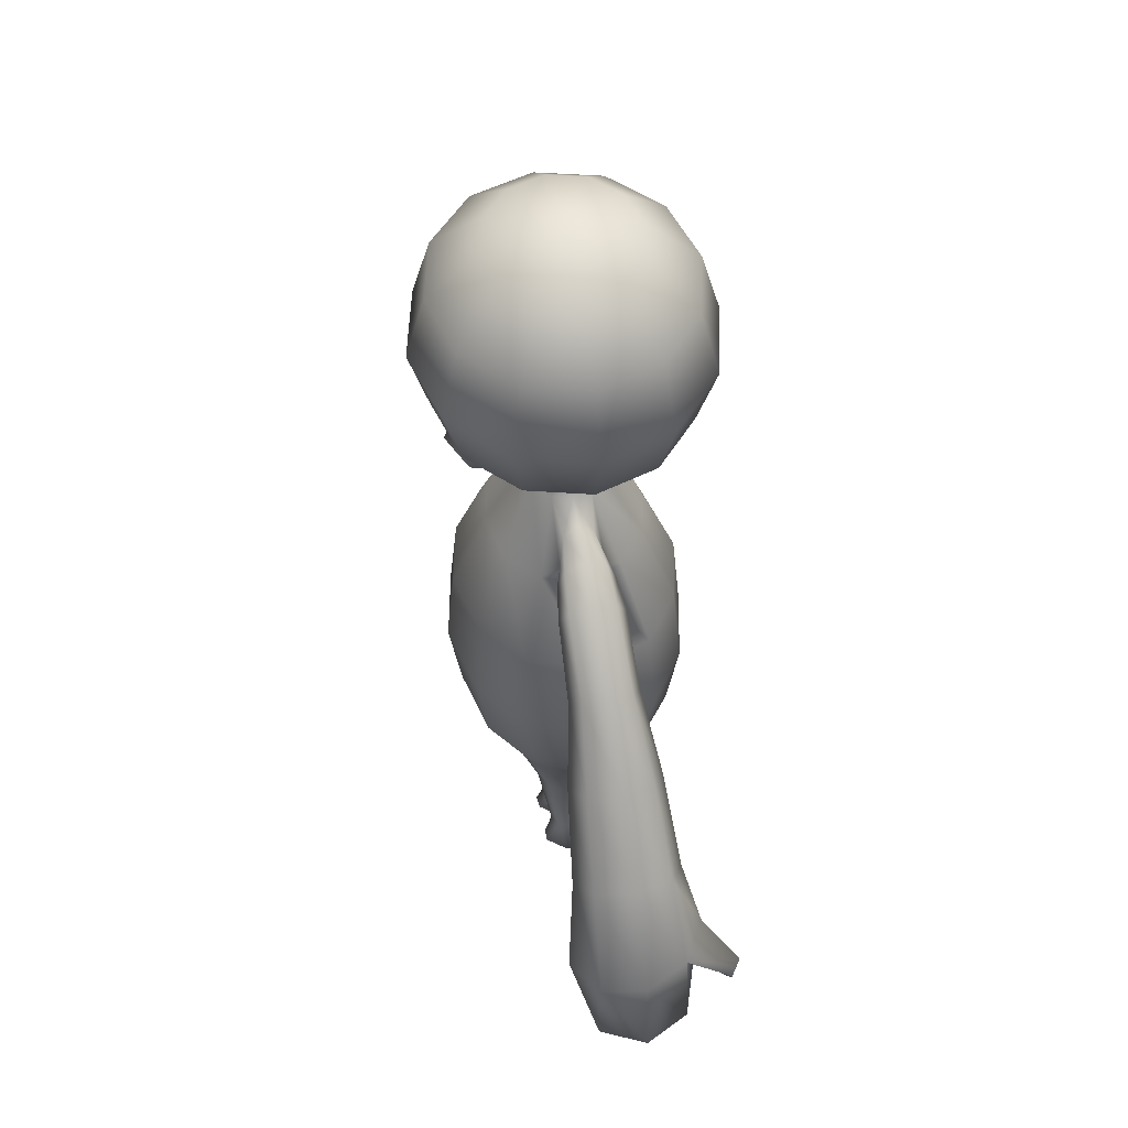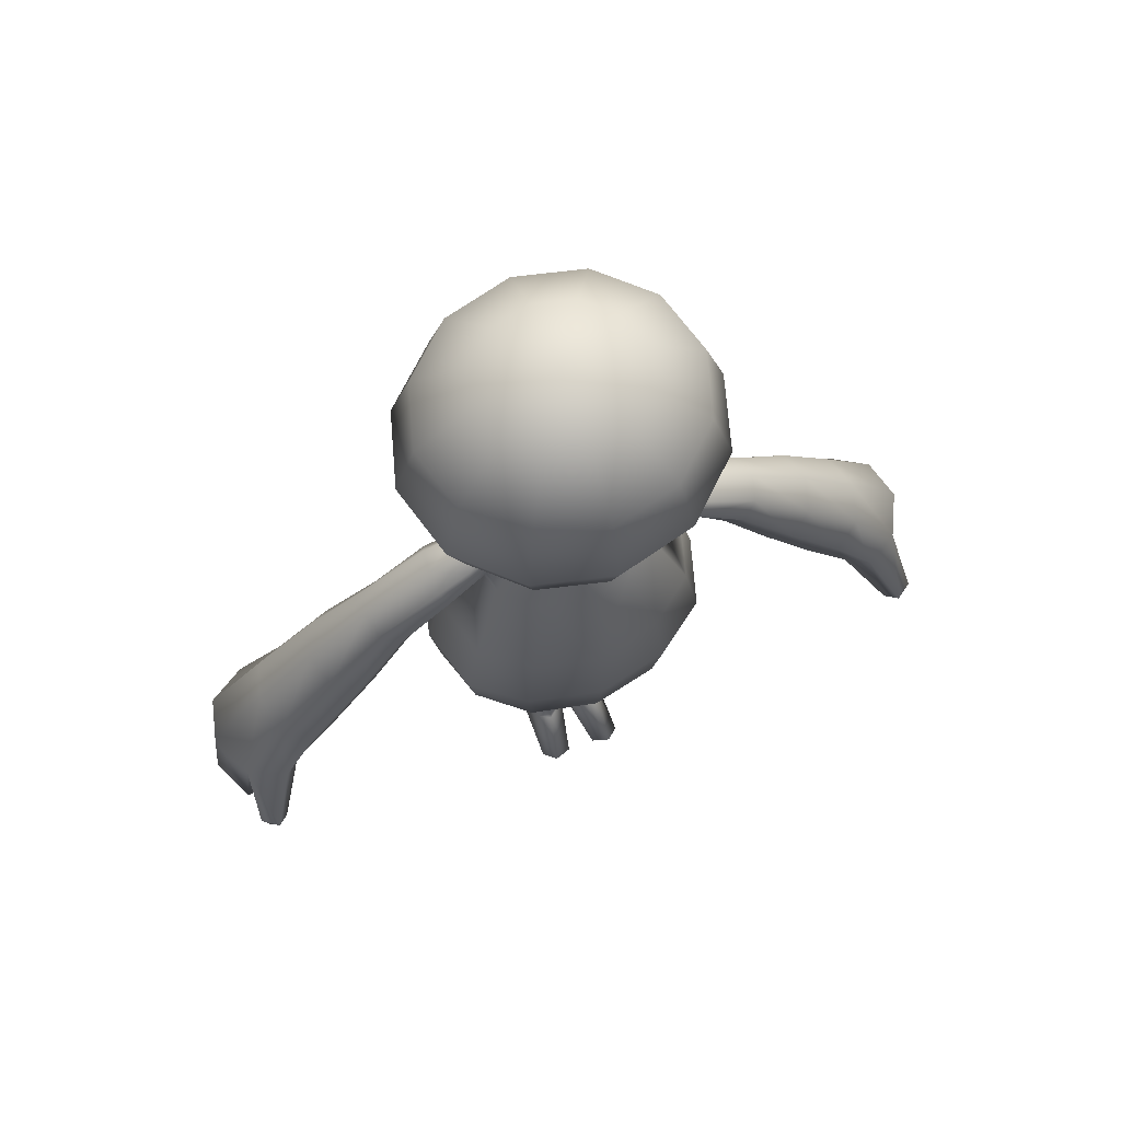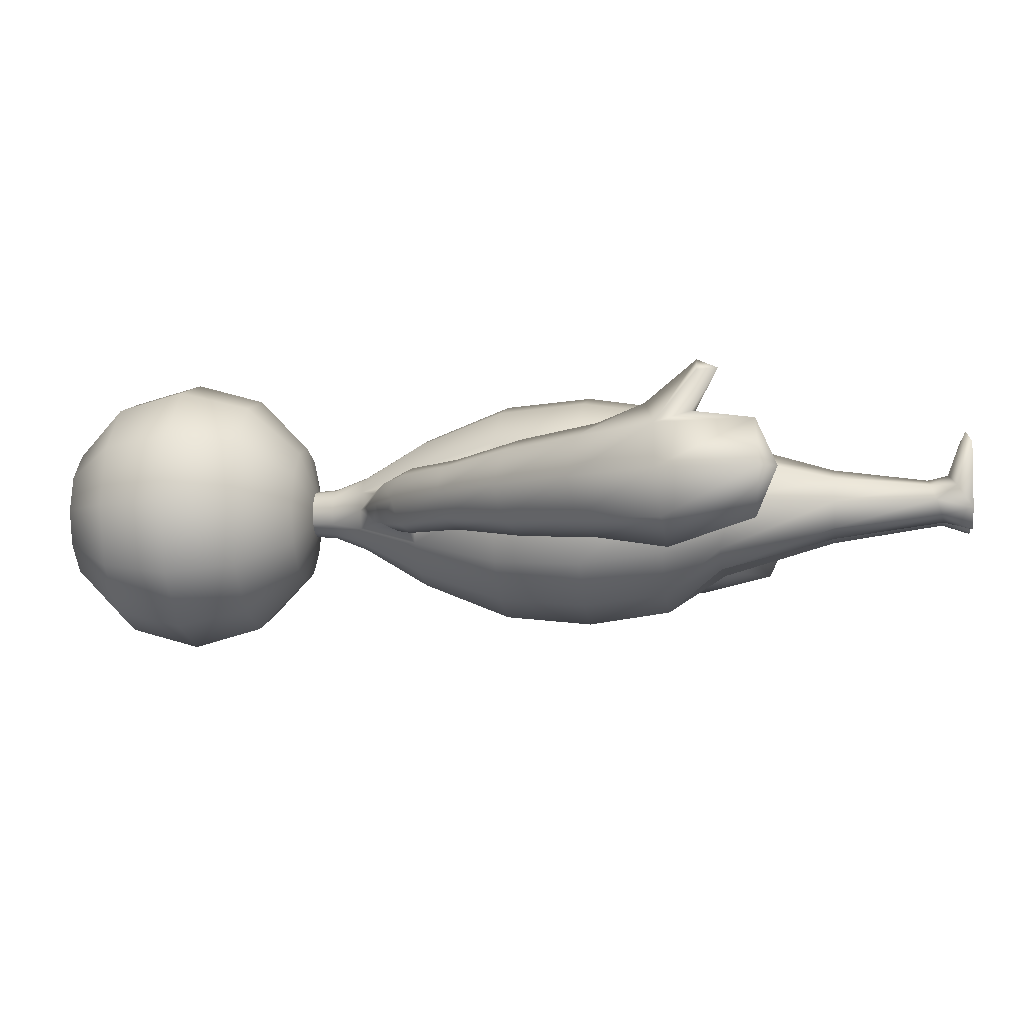
<metadata>
{"format":"obj","ext":"obj","renderer":"f3d","projection":"perspective","resolution":1024,"background":"white","views":[{"elev":53.1,"azim":-102.0,"up":"+Y"},{"elev":70.8,"azim":-20.8,"up":"+Y"},{"elev":-5.6,"azim":-82.7,"up":"+Z"}]}
</metadata>
<code>
v  -0.124 18.94 0.0024
v  -0.124 18.58 -1.397
v  -0.8775 18.58 -1.21
v  -1.429 18.58 -0.6975
v  -1.631 18.58 0.0024
v  -1.429 18.58 0.7022
v  -0.8775 18.58 1.214
v  -0.124 18.58 1.402
v  0.6296 18.58 1.214
v  1.181 18.58 0.7022
v  1.383 18.58 0.0024
v  1.181 18.58 -0.6975
v  0.6296 18.58 -1.21
v  -1.429 17.58 -2.097
v  -0.124 17.58 -2.422
v  -2.385 17.58 -1.21
v  -2.734 17.58 0.0024
v  -2.385 17.58 1.214
v  -1.429 17.58 2.102
v  -0.124 17.58 2.427
v  1.181 17.58 2.102
v  2.137 17.58 1.214
v  2.486 17.58 0.0024
v  2.137 17.58 -1.21
v  1.181 17.58 -2.097
v  -1.631 16.23 -2.422
v  -0.124 16.23 -2.797
v  -2.734 16.23 -1.397
v  -3.138 16.23 0.0024
v  -2.734 16.23 1.402
v  -1.631 16.23 2.427
v  -0.124 16.23 2.802
v  1.383 16.23 2.427
v  2.486 16.23 1.402
v  2.89 16.23 0.0024
v  2.486 16.23 -1.397
v  1.383 16.23 -2.422
v  -1.429 14.87 -2.097
v  -0.124 14.87 -2.422
v  -2.385 14.87 -1.21
v  -2.734 14.87 0.0024
v  -2.385 14.87 1.214
v  -1.429 14.87 2.102
v  -0.124 14.87 2.427
v  1.181 14.87 2.102
v  2.137 14.87 1.214
v  2.486 14.87 0.0024
v  2.137 14.87 -1.21
v  1.181 14.87 -2.097
v  -0.8775 13.87 -1.21
v  -0.124 13.87 -1.397
v  -1.429 13.87 -0.6975
v  -1.631 13.87 0.0024
v  -1.429 13.87 0.7022
v  -0.8775 13.87 1.214
v  -0.124 13.87 1.402
v  0.6296 13.87 1.214
v  1.181 13.87 0.7022
v  1.383 13.87 0.0024
v  1.181 13.87 -0.6975
v  0.6296 13.87 -1.21
v  -0.124 13.51 0.0024
v  7.531 5.984 0.0038
v  7.322 5.887 -0.8517
v  6.145 7.505 -0.7467
v  6.357 7.653 0.0038
v  6.572 5.813 -1.322
v  5.634 7.147 -1.058
v  6.034 5.286 -0.8517
v  5.123 6.79 -0.7467
v  5.825 5.189 0.0038
v  4.912 6.642 0.0038
v  6.08 5.494 0.8593
v  5.123 6.79 0.7542
v  6.381 6.223 1.314
v  5.634 7.147 1.065
v  7.124 6.018 0.8593
v  6.145 7.505 0.7542
v  4.958 9.025 -0.6448
v  5.141 9.153 0.0038
v  4.516 8.716 -0.9135
v  4.075 8.406 -0.6448
v  3.892 8.278 0.0038
v  4.075 8.406 0.6524
v  4.516 8.716 0.921
v  4.958 9.025 0.6524
v  3.763 10.34 -0.4817
v  3.891 10.45 0.0038
v  3.454 10.08 -0.6827
v  3.145 9.823 -0.4817
v  3.017 9.716 0.0038
v  3.145 9.823 0.4892
v  3.454 10.08 0.6903
v  3.763 10.34 0.4892
v  2.478 11.44 -0.4521
v  2.512 11.57 0.0038
v  2.398 11.2 -0.641
v  2.317 10.88 -0.4521
v  2.284 10.75 0.0038
v  2.317 10.88 0.4596
v  2.398 11.2 0.6485
v  2.478 11.44 0.4596
v  1.794 12.02 0.0038
v  1.818 11.88 -0.394
v  1.231 12.16 -0.2983
v  1.159 12.35 0
v  1.907 11.54 -0.5588
v  1.496 11.61 -0.4272
v  1.964 11.21 -0.394
v  1.988 11.08 0.0038
v  1.683 11.25 0
v  1.964 11.21 0.4015
v  1.494 11.61 0.4277
v  1.907 11.54 0.5663
v  1.818 11.88 0.4015
v  1.236 12.16 0.2838
v  7.317 4.217 0.8863
v  7.498 3.829 0.0068
v  7.723 4.142 0.0038
v  7.113 3.857 0.0038
v  7.317 4.217 -0.8788
v  6.869 5.258 2.01
v  7.05 4.87 1.826
v  7.2 5.245 1.78
v  6.672 4.971 1.772
v  6.78 5.366 1.099
v  1.864 4.825 0
v  1.547 5.061 -0.9527
v  2.159 6.188 -1.066
v  2.509 6.188 0
v  0.8495 5.061 -1.318
v  1.202 6.188 -1.846
v  -0.1324 4.618 -0.6636
v  -0.1324 6.188 -2.131
v  -0.1324 4.618 0.6636
v  0.8495 5.061 1.318
v  1.202 6.188 1.846
v  -0.1324 6.188 2.131
v  1.547 5.061 0.9527
v  2.159 6.188 1.066
v  2.341 7.83 -1.297
v  2.72 7.83 0
v  1.307 7.83 -2.053
v  -0.1324 7.83 -2.37
v  1.307 7.83 2.053
v  -0.1324 7.83 2.37
v  2.341 7.83 1.297
v  2.057 9.555 -1.208
v  2.392 9.555 0
v  1.142 9.555 -1.912
v  -0.1324 9.555 -2.208
v  1.142 9.555 1.912
v  -0.1324 9.555 2.208
v  2.057 9.555 1.208
v  1.409 11.28 -0.7627
v  0.7677 11.28 -1.321
v  -0.1324 11.28 -1.525
v  0.7677 11.28 1.321
v  -0.1324 11.28 1.525
v  1.409 11.28 0.7627
v  0.5559 12.56 -0.3826
v  0.6584 12.56 0
v  0.2758 12.56 -0.6627
v  -0.1324 12.56 -0.7652
v  0.2758 12.56 0.6627
v  -0.1324 12.56 0.7652
v  0.5559 12.56 0.3826
v  1.022 2.785 0.0187
v  0.7686 2.785 -0.4888
v  0.3971 2.785 -0.6832
v  -0.1104 2.785 -0.3349
v  -0.1104 2.785 0.3722
v  0.3971 2.785 0.7205
v  0.7686 2.785 0.5261
v  0.6591 0.7318 0.0791
v  0.4661 0.617 -0.2363
v  0.2204 0.573 -0.3571
v  -0.1153 0.6518 -0.1406
v  -0.1153 0.8117 0.2988
v  0.2672 0.8843 0.4983
v  0.5129 0.8404 0.3775
v  0.7581 0.0109 -0.1131
v  0.432 0.0109 -0.5177
v  0.1828 0.0109 -0.4976
v  -0.114 0.0109 -0.1223
v  -0.0553 0.3161 0.266
v  0.327 0.4707 0.5855
v  0.6382 0.3202 0.3696
v  0.3386 13.2 -0.2571
v  0.4075 13.2 0
v  0.1503 13.2 -0.4454
v  -0.1324 13.2 -0.5143
v  0.1503 13.2 0.4454
v  -0.1324 13.2 0.5143
v  0.3386 13.2 0.2571
v  0.2694 14.11 -0.2172
v  0.3276 14.11 0
v  0.1104 14.11 -0.3762
v  -0.1324 14.11 -0.4344
v  0.1104 14.11 0.3762
v  -0.1324 14.11 0.4344
v  0.2694 14.11 0.2172
v  0.1586 0.0118 1.33
v  0.517 0.1351 1.469
v  0.7637 0.0118 1.23
v  -7.796 5.984 0.0038
v  -6.622 7.653 0.0038
v  -6.41 7.505 -0.7467
v  -7.587 5.887 -0.8517
v  -5.899 7.147 -1.058
v  -6.837 5.813 -1.322
v  -5.388 6.79 -0.7467
v  -6.298 5.286 -0.8517
v  -5.177 6.642 0.0038
v  -6.09 5.189 0.0038
v  -5.388 6.79 0.7542
v  -6.345 5.494 0.8593
v  -5.899 7.147 1.065
v  -6.646 6.223 1.314
v  -6.41 7.505 0.7542
v  -7.389 6.018 0.8593
v  -5.406 9.153 0.0038
v  -5.223 9.025 -0.6448
v  -4.781 8.716 -0.9135
v  -4.34 8.406 -0.6448
v  -4.157 8.278 0.0038
v  -4.34 8.406 0.6524
v  -4.781 8.716 0.921
v  -5.223 9.025 0.6524
v  -4.155 10.45 0.0038
v  -4.028 10.34 -0.4817
v  -3.719 10.08 -0.6827
v  -3.41 9.823 -0.4817
v  -3.282 9.716 0.0038
v  -3.41 9.823 0.4892
v  -3.719 10.08 0.6903
v  -4.028 10.34 0.4892
v  -2.777 11.57 0.0038
v  -2.743 11.44 -0.4521
v  -2.663 11.2 -0.641
v  -2.582 10.88 -0.4521
v  -2.549 10.75 0.0038
v  -2.582 10.88 0.4596
v  -2.663 11.2 0.6485
v  -2.743 11.44 0.4596
v  -2.059 12.02 0.0038
v  -1.424 12.35 0
v  -1.496 12.16 -0.2983
v  -2.082 11.88 -0.394
v  -1.76 11.61 -0.4272
v  -2.171 11.54 -0.5588
v  -2.229 11.21 -0.394
v  -1.948 11.25 0
v  -2.252 11.08 0.0038
v  -1.759 11.61 0.4277
v  -2.229 11.21 0.4015
v  -2.171 11.54 0.5663
v  -1.501 12.16 0.2838
v  -2.082 11.88 0.4015
v  -7.582 4.217 0.8863
v  -7.988 4.142 0.0038
v  -7.762 3.829 0.0068
v  -7.378 3.857 0.0038
v  -7.582 4.217 -0.8788
v  -7.134 5.258 2.01
v  -7.465 5.245 1.78
v  -7.315 4.87 1.826
v  -6.937 4.971 1.772
v  -7.045 5.366 1.099
v  -2.129 4.825 -0
v  -2.774 6.188 0
v  -2.424 6.188 -1.066
v  -1.812 5.061 -0.9527
v  -1.467 6.188 -1.846
v  -1.114 5.061 -1.318
v  -1.467 6.188 1.846
v  -1.114 5.061 1.318
v  -2.424 6.188 1.066
v  -1.812 5.061 0.9527
v  -2.985 7.83 0
v  -2.606 7.83 -1.297
v  -1.572 7.83 -2.053
v  -1.572 7.83 2.053
v  -2.606 7.83 1.297
v  -2.657 9.555 0
v  -2.322 9.555 -1.208
v  -1.407 9.555 -1.912
v  -1.407 9.555 1.912
v  -2.322 9.555 1.208
v  -1.674 11.28 -0.7627
v  -1.033 11.28 -1.321
v  -1.033 11.28 1.321
v  -1.674 11.28 0.7627
v  -0.8208 12.56 -0.3826
v  -0.9233 12.56 0
v  -0.5407 12.56 -0.6627
v  -0.5407 12.56 0.6627
v  -0.8208 12.56 0.3826
v  -1.034 2.785 -0.4888
v  -1.287 2.785 0.0187
v  -0.6619 2.785 -0.6832
v  -0.1545 2.785 -0.3349
v  -0.6619 2.785 0.7205
v  -0.1545 2.785 0.3722
v  -1.034 2.785 0.5261
v  -0.731 0.617 -0.2363
v  -0.924 0.7318 0.0791
v  -0.4853 0.573 -0.3571
v  -0.1496 0.6518 -0.1406
v  -0.5321 0.8843 0.4983
v  -0.1496 0.8117 0.2988
v  -0.7778 0.8404 0.3775
v  -0.6969 0.0109 -0.5177
v  -1.023 0.0109 -0.1131
v  -0.4477 0.0109 -0.4976
v  -0.1509 0.0109 -0.1223
v  -0.5919 0.4707 0.5855
v  -0.2096 0.3161 0.266
v  -0.903 0.3202 0.3696
v  -0.6724 13.2 0
v  -0.6035 13.2 -0.2571
v  -0.4152 13.2 -0.4454
v  -0.4152 13.2 0.4454
v  -0.6035 13.2 0.2571
v  -0.5925 14.11 0
v  -0.5343 14.11 -0.2172
v  -0.3753 14.11 -0.3762
v  -0.3753 14.11 0.3762
v  -0.5343 14.11 0.2172
v  -0.7819 0.1351 1.469
v  -0.4235 0.0118 1.33
v  -1.029 0.0118 1.23
g Sphere001
f 1 2 3
f 1 3 4
f 1 4 5
f 1 5 6
f 1 6 7
f 1 7 8
f 1 8 9
f 1 9 10
f 1 10 11
f 1 11 12
f 1 12 13
f 1 13 2
f 14 3 2
f 2 15 14
f 16 4 3
f 3 14 16
f 17 5 4
f 4 16 17
f 18 6 5
f 5 17 18
f 19 7 6
f 6 18 19
f 20 8 7
f 7 19 20
f 21 9 8
f 8 20 21
f 22 10 9
f 9 21 22
f 23 11 10
f 10 22 23
f 24 12 11
f 11 23 24
f 25 13 12
f 12 24 25
f 15 2 13
f 13 25 15
f 26 14 15
f 15 27 26
f 28 16 14
f 14 26 28
f 29 17 16
f 16 28 29
f 30 18 17
f 17 29 30
f 31 19 18
f 18 30 31
f 32 20 19
f 19 31 32
f 33 21 20
f 20 32 33
f 34 22 21
f 21 33 34
f 35 23 22
f 22 34 35
f 36 24 23
f 23 35 36
f 37 25 24
f 24 36 37
f 27 15 25
f 25 37 27
f 38 26 27
f 27 39 38
f 40 28 26
f 26 38 40
f 41 29 28
f 28 40 41
f 42 30 29
f 29 41 42
f 43 31 30
f 30 42 43
f 44 32 31
f 31 43 44
f 45 33 32
f 32 44 45
f 46 34 33
f 33 45 46
f 47 35 34
f 34 46 47
f 48 36 35
f 35 47 48
f 49 37 36
f 36 48 49
f 39 27 37
f 37 49 39
f 50 38 39
f 39 51 50
f 52 40 38
f 38 50 52
f 53 41 40
f 40 52 53
f 54 42 41
f 41 53 54
f 55 43 42
f 42 54 55
f 56 44 43
f 43 55 56
f 57 45 44
f 44 56 57
f 58 46 45
f 45 57 58
f 59 47 46
f 46 58 59
f 60 48 47
f 47 59 60
f 61 49 48
f 48 60 61
f 51 39 49
f 49 61 51
f 62 50 51
f 62 52 50
f 62 53 52
f 62 54 53
f 62 55 54
f 62 56 55
f 62 57 56
f 62 58 57
f 62 59 58
f 62 60 59
f 62 61 60
f 62 51 61
f 63 64 65
f 65 66 63
f 64 67 68
f 68 65 64
f 67 69 70
f 70 68 67
f 69 71 72
f 72 70 69
f 71 73 74
f 74 72 71
f 73 75 76
f 76 74 73
f 75 77 78
f 78 76 75
f 77 63 66
f 66 78 77
f 66 65 79
f 79 80 66
f 65 68 81
f 81 79 65
f 68 70 82
f 82 81 68
f 70 72 83
f 83 82 70
f 72 74 84
f 84 83 72
f 74 76 85
f 85 84 74
f 76 78 86
f 86 85 76
f 78 66 80
f 80 86 78
f 80 79 87
f 87 88 80
f 79 81 89
f 89 87 79
f 81 82 90
f 90 89 81
f 82 83 91
f 91 90 82
f 83 84 92
f 92 91 83
f 84 85 93
f 93 92 84
f 85 86 94
f 94 93 85
f 86 80 88
f 88 94 86
f 88 87 95
f 95 96 88
f 87 89 97
f 97 95 87
f 89 90 98
f 98 97 89
f 90 91 99
f 99 98 90
f 92 100 99
f 99 91 92
f 93 101 100
f 100 92 93
f 94 102 101
f 101 93 94
f 88 96 102
f 102 94 88
f 103 104 105
f 105 106 103
f 104 107 108
f 108 105 104
f 107 109 108
f 109 110 111
f 111 108 109
f 110 112 113
f 113 111 110
f 112 114 113
f 114 115 116
f 116 113 114
f 115 103 106
f 106 116 115
f 117 118 119
f 117 120 118
f 64 63 119
f 119 121 64
f 63 77 117
f 117 119 63
f 122 123 124
f 122 125 123
f 73 71 120
f 120 117 73
f 71 69 121
f 121 120 71
f 69 67 121
f 67 64 121
f 120 121 118
f 118 121 119
f 73 117 126
f 126 117 77
f 75 73 125
f 125 122 75
f 73 126 123
f 123 125 73
f 126 77 124
f 124 123 126
f 77 75 122
f 122 124 77
f 127 128 129
f 129 130 127
f 128 131 132
f 132 129 128
f 131 133 134
f 134 132 131
f 135 136 137
f 137 138 135
f 136 139 140
f 140 137 136
f 139 127 130
f 130 140 139
f 130 129 141
f 141 142 130
f 129 132 143
f 143 141 129
f 132 134 144
f 144 143 132
f 138 137 145
f 145 146 138
f 137 140 147
f 147 145 137
f 140 130 142
f 142 147 140
f 142 141 148
f 148 149 142
f 141 143 150
f 150 148 141
f 143 144 151
f 151 150 143
f 146 145 152
f 152 153 146
f 145 147 154
f 154 152 145
f 147 142 149
f 149 154 147
f 149 148 155
f 155 111 149
f 148 150 156
f 156 155 148
f 150 151 157
f 157 156 150
f 153 152 158
f 158 159 153
f 152 154 160
f 160 158 152
f 154 149 111
f 111 160 154
f 161 162 105
f 155 156 163
f 163 161 155
f 156 157 164
f 164 163 156
f 159 158 165
f 165 166 159
f 158 160 167
f 167 165 158
f 160 111 113
f 128 127 168
f 168 169 128
f 131 128 169
f 169 170 131
f 133 131 170
f 170 171 133
f 136 135 172
f 172 173 136
f 139 136 173
f 173 174 139
f 127 139 174
f 174 168 127
f 135 133 171
f 171 172 135
f 169 168 175
f 175 176 169
f 170 169 176
f 176 177 170
f 171 170 177
f 177 178 171
f 173 172 179
f 179 180 173
f 174 173 180
f 180 181 174
f 168 174 181
f 181 175 168
f 172 171 178
f 178 179 172
f 176 175 182
f 182 183 176
f 177 176 183
f 183 184 177
f 178 177 184
f 184 185 178
f 180 179 186
f 186 187 180
f 181 180 187
f 187 188 181
f 175 181 188
f 188 182 175
f 179 178 185
f 185 186 179
f 162 161 189
f 189 190 162
f 161 163 191
f 191 189 161
f 163 164 192
f 192 191 163
f 166 165 193
f 193 194 166
f 165 167 195
f 195 193 165
f 167 162 190
f 190 195 167
f 190 189 196
f 196 197 190
f 189 191 198
f 198 196 189
f 191 192 199
f 199 198 191
f 194 193 200
f 200 201 194
f 193 195 202
f 202 200 193
f 195 190 197
f 197 202 195
f 187 186 203
f 203 204 187
f 188 187 204
f 204 205 188
f 182 188 205
f 204 203 205
f 186 185 203
f 182 205 203
f 203 185 182
f 185 184 183
f 183 182 185
f 155 161 108
f 167 113 116
f 113 167 160
f 162 106 105
f 108 111 155
f 106 162 116
f 116 162 167
f 105 108 161
f 104 103 96
f 96 95 104
f 107 104 95
f 95 97 107
f 109 107 97
f 97 98 109
f 110 109 98
f 98 99 110
f 100 112 110
f 110 99 100
f 101 114 112
f 112 100 101
f 102 115 114
f 114 101 102
f 96 103 115
f 115 102 96
f 206 207 208
f 208 209 206
f 209 208 210
f 210 211 209
f 211 210 212
f 212 213 211
f 213 212 214
f 214 215 213
f 215 214 216
f 216 217 215
f 217 216 218
f 218 219 217
f 219 218 220
f 220 221 219
f 221 220 207
f 207 206 221
f 207 222 223
f 223 208 207
f 208 223 224
f 224 210 208
f 210 224 225
f 225 212 210
f 212 225 226
f 226 214 212
f 214 226 227
f 227 216 214
f 216 227 228
f 228 218 216
f 218 228 229
f 229 220 218
f 220 229 222
f 222 207 220
f 222 230 231
f 231 223 222
f 223 231 232
f 232 224 223
f 224 232 233
f 233 225 224
f 225 233 234
f 234 226 225
f 226 234 235
f 235 227 226
f 227 235 236
f 236 228 227
f 228 236 237
f 237 229 228
f 229 237 230
f 230 222 229
f 230 238 239
f 239 231 230
f 231 239 240
f 240 232 231
f 232 240 241
f 241 233 232
f 233 241 242
f 242 234 233
f 235 234 242
f 242 243 235
f 236 235 243
f 243 244 236
f 237 236 244
f 244 245 237
f 230 237 245
f 245 238 230
f 246 247 248
f 248 249 246
f 249 248 250
f 250 251 249
f 251 250 252
f 252 250 253
f 253 254 252
f 254 253 255
f 255 256 254
f 256 255 257
f 257 255 258
f 258 259 257
f 259 258 247
f 247 246 259
f 260 261 262
f 260 262 263
f 209 264 261
f 261 206 209
f 206 261 260
f 260 221 206
f 265 266 267
f 265 267 268
f 217 260 263
f 263 215 217
f 215 263 264
f 264 213 215
f 213 264 211
f 211 264 209
f 263 262 264
f 262 261 264
f 217 269 260
f 269 221 260
f 219 265 268
f 268 217 219
f 217 268 267
f 267 269 217
f 269 267 266
f 266 221 269
f 221 266 265
f 265 219 221
f 270 271 272
f 272 273 270
f 273 272 274
f 274 275 273
f 275 274 134
f 134 133 275
f 135 138 276
f 276 277 135
f 277 276 278
f 278 279 277
f 279 278 271
f 271 270 279
f 271 280 281
f 281 272 271
f 272 281 282
f 282 274 272
f 274 282 144
f 144 134 274
f 138 146 283
f 283 276 138
f 276 283 284
f 284 278 276
f 278 284 280
f 280 271 278
f 280 285 286
f 286 281 280
f 281 286 287
f 287 282 281
f 282 287 151
f 151 144 282
f 146 153 288
f 288 283 146
f 283 288 289
f 289 284 283
f 284 289 285
f 285 280 284
f 285 253 290
f 290 286 285
f 286 290 291
f 291 287 286
f 287 291 157
f 157 151 287
f 153 159 292
f 292 288 153
f 288 292 293
f 293 289 288
f 289 293 253
f 253 285 289
f 294 248 295
f 290 294 296
f 296 291 290
f 291 296 164
f 164 157 291
f 159 166 297
f 297 292 159
f 292 297 298
f 298 293 292
f 293 255 253
f 273 299 300
f 300 270 273
f 275 301 299
f 299 273 275
f 133 302 301
f 301 275 133
f 277 303 304
f 304 135 277
f 279 305 303
f 303 277 279
f 270 300 305
f 305 279 270
f 135 304 302
f 302 133 135
f 299 306 307
f 307 300 299
f 301 308 306
f 306 299 301
f 302 309 308
f 308 301 302
f 303 310 311
f 311 304 303
f 305 312 310
f 310 303 305
f 300 307 312
f 312 305 300
f 304 311 309
f 309 302 304
f 306 313 314
f 314 307 306
f 308 315 313
f 313 306 308
f 309 316 315
f 315 308 309
f 310 317 318
f 318 311 310
f 312 319 317
f 317 310 312
f 307 314 319
f 319 312 307
f 311 318 316
f 316 309 311
f 295 320 321
f 321 294 295
f 294 321 322
f 322 296 294
f 296 322 192
f 192 164 296
f 166 194 323
f 323 297 166
f 297 323 324
f 324 298 297
f 298 324 320
f 320 295 298
f 320 325 326
f 326 321 320
f 321 326 327
f 327 322 321
f 322 327 199
f 199 192 322
f 194 201 328
f 328 323 194
f 323 328 329
f 329 324 323
f 324 329 325
f 325 320 324
f 317 330 331
f 331 318 317
f 319 332 330
f 330 317 319
f 314 332 319
f 330 332 331
f 318 331 316
f 314 316 331
f 331 332 314
f 316 314 313
f 313 315 316
f 290 250 294
f 298 258 255
f 255 293 298
f 295 248 247
f 250 290 253
f 247 258 295
f 258 298 295
f 248 294 250
f 249 239 238
f 238 246 249
f 251 240 239
f 239 249 251
f 252 241 240
f 240 251 252
f 254 242 241
f 241 252 254
f 243 242 254
f 254 256 243
f 244 243 256
f 256 257 244
f 245 244 257
f 257 259 245
f 238 245 259
f 259 246 238

</code>
